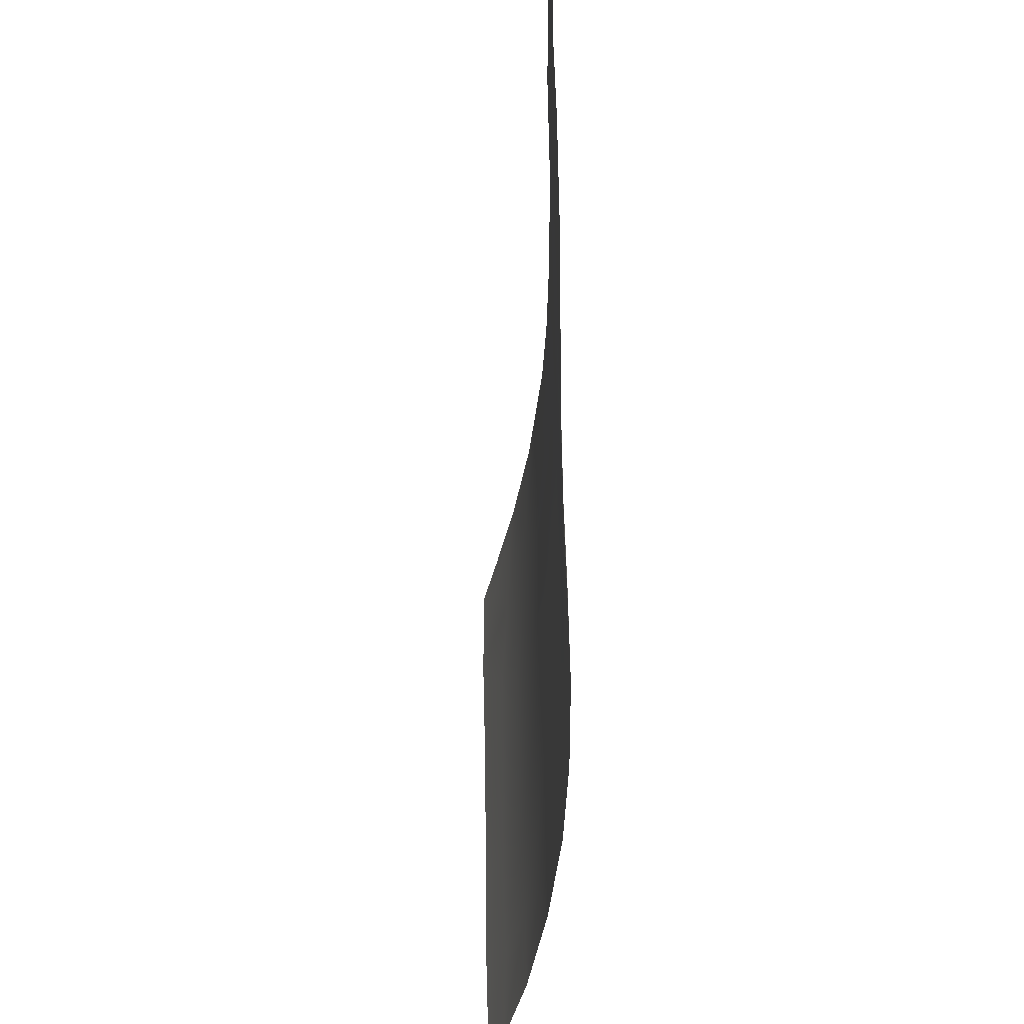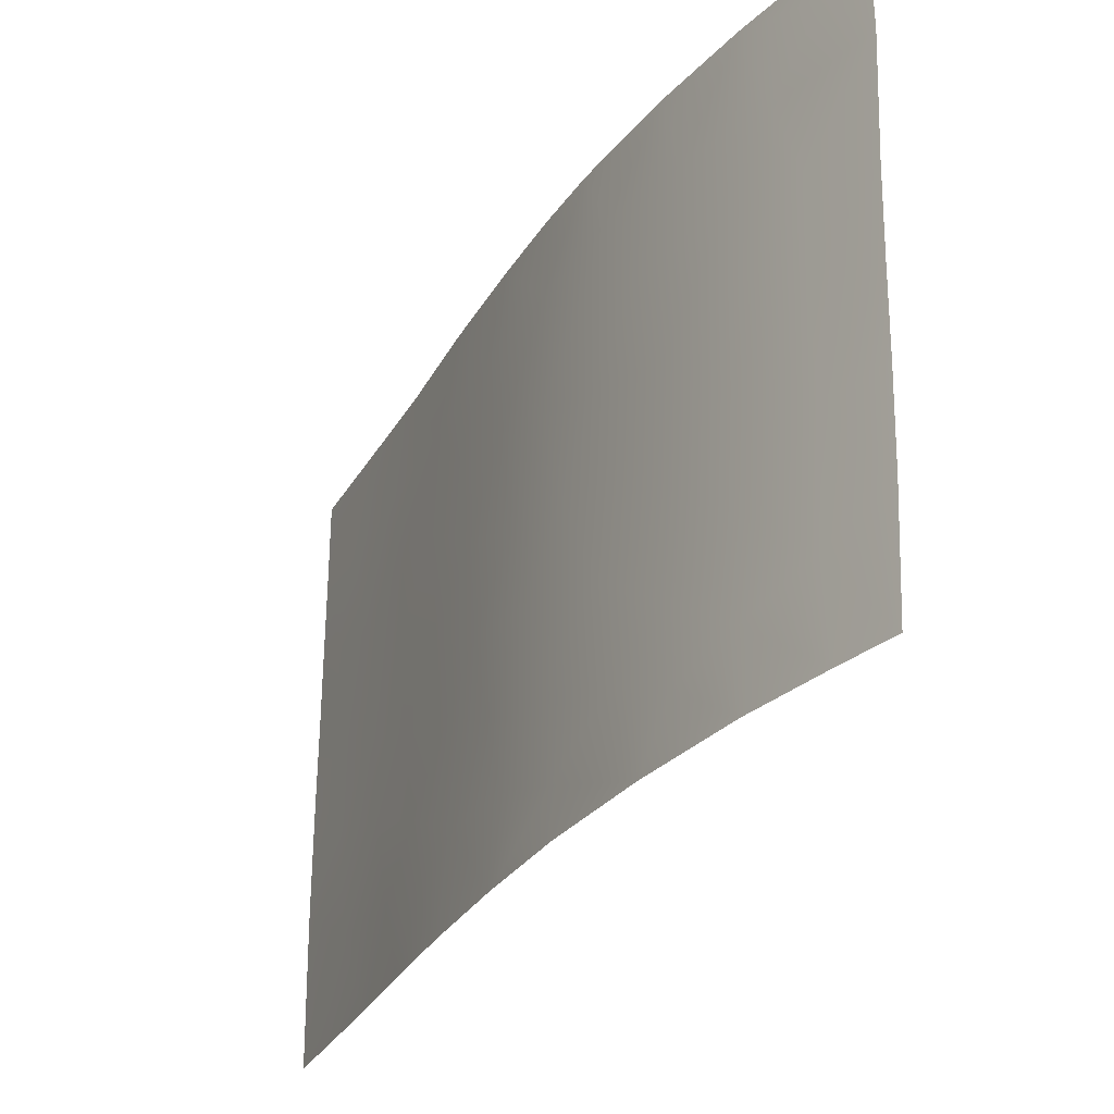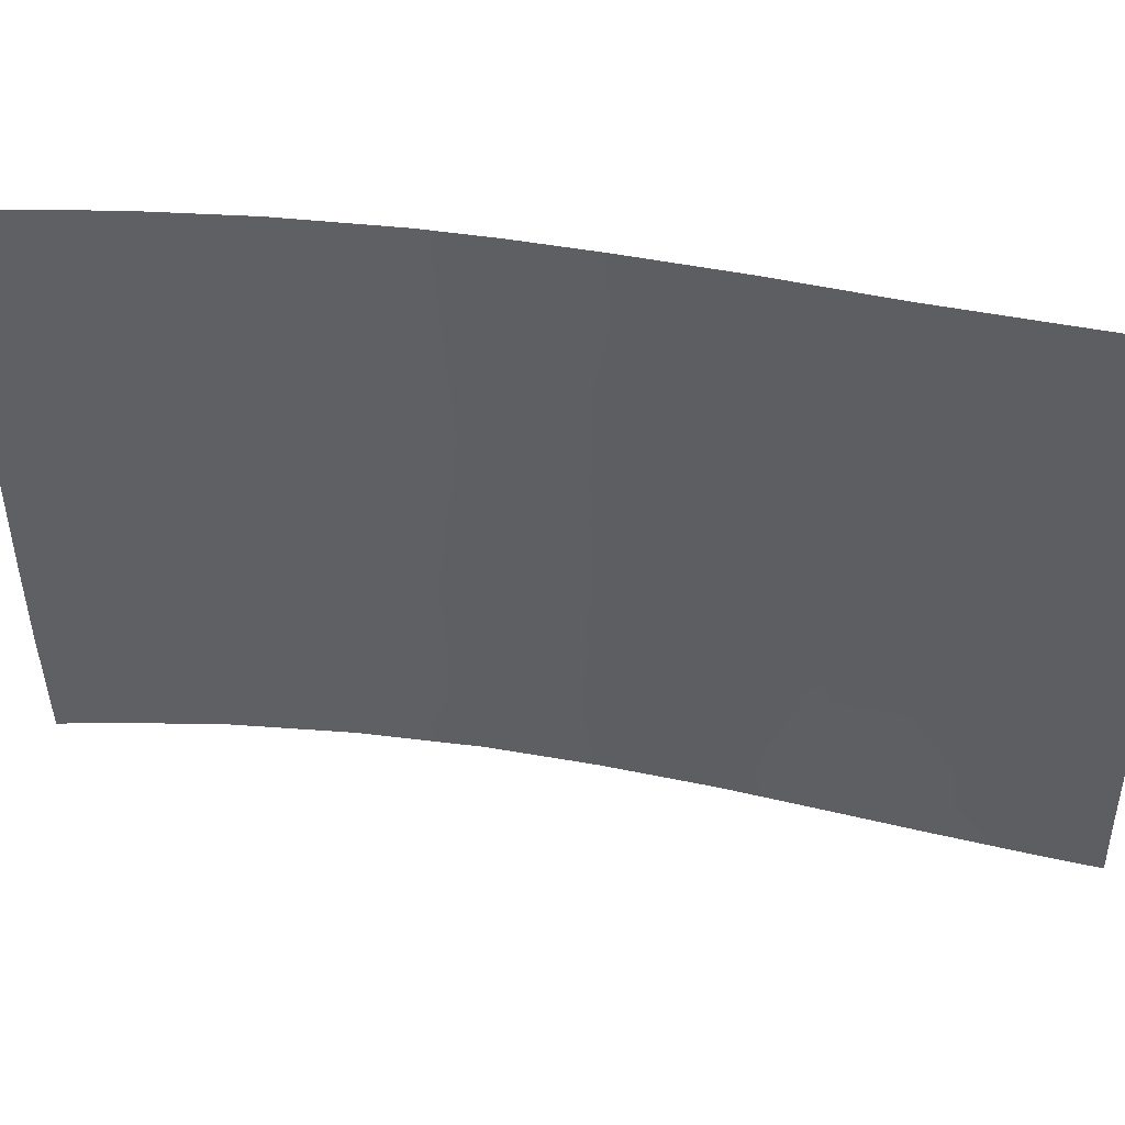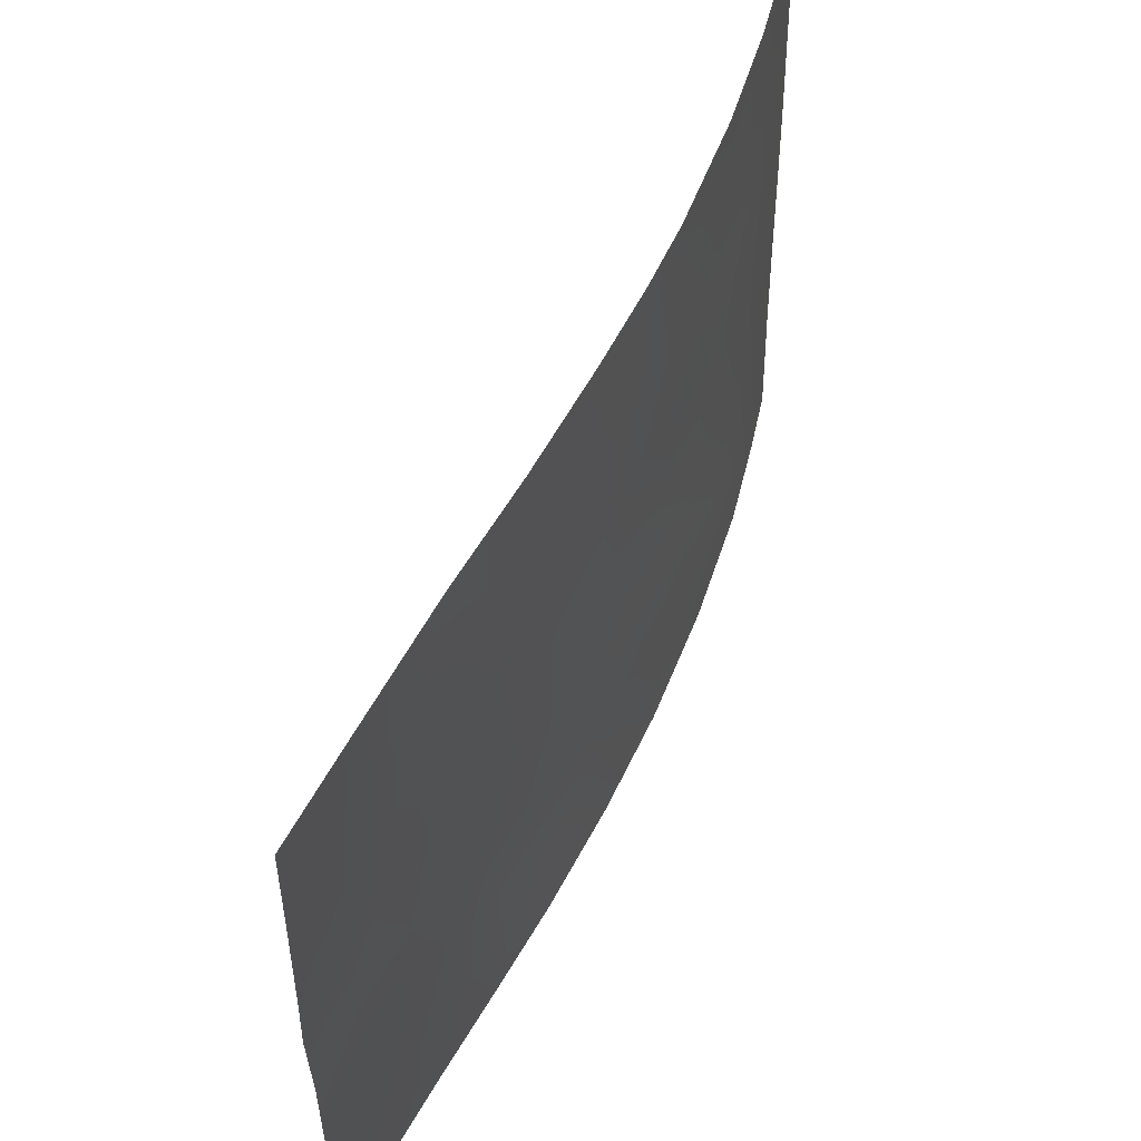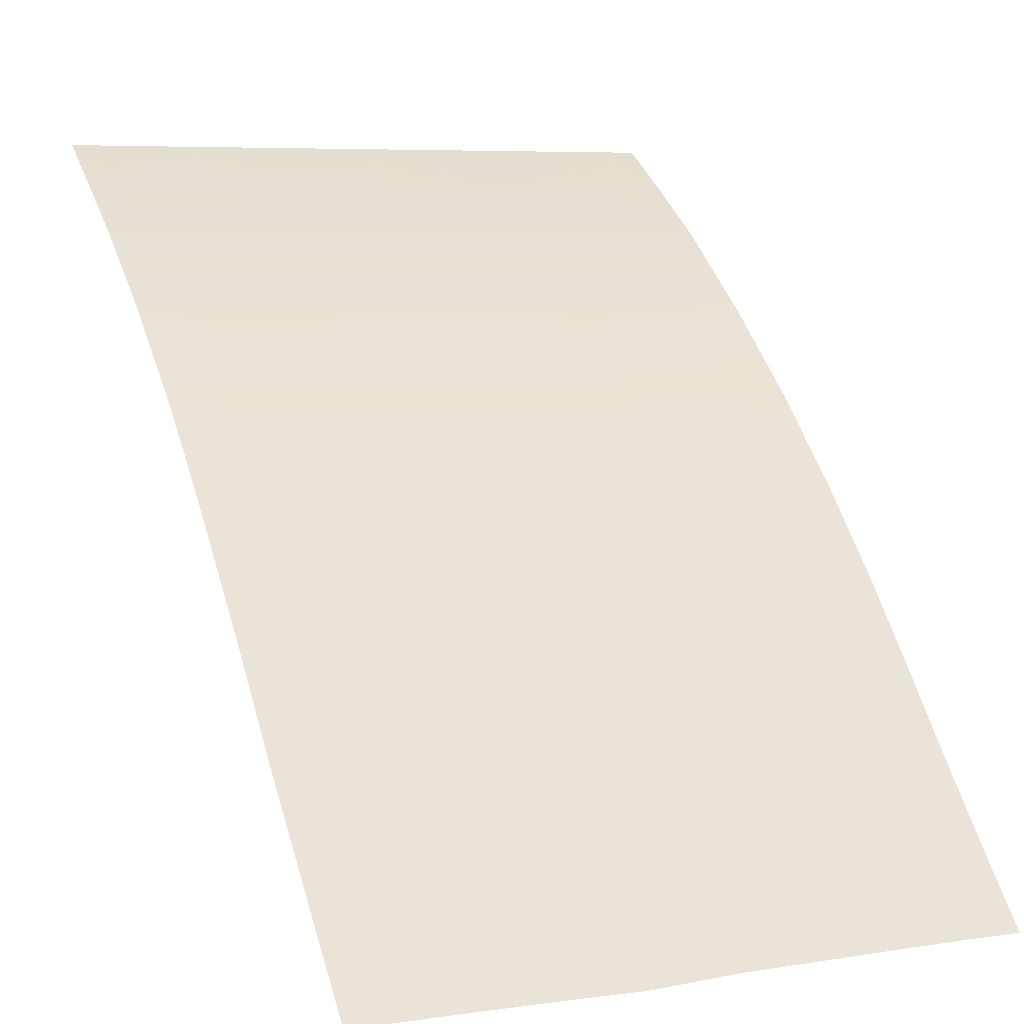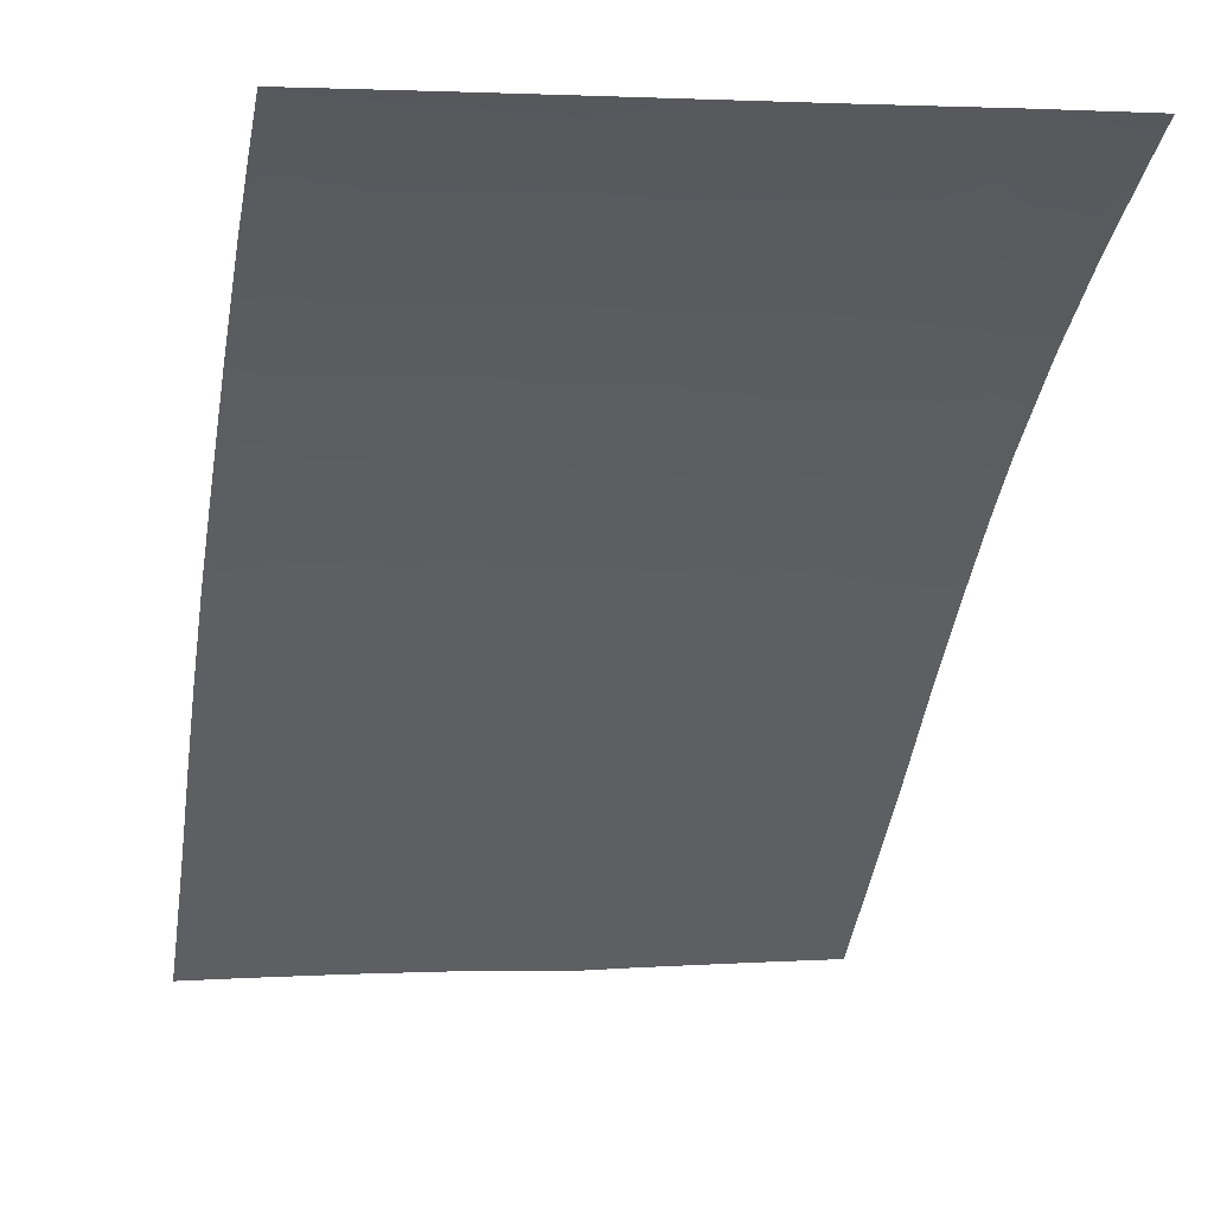
<metadata>
{"format":"obj","ext":"obj","renderer":"f3d","projection":"perspective","resolution":1024,"background":"white","views":[{"elev":-41.4,"azim":-136.4,"up":"+Y"},{"elev":-29.7,"azim":18.8,"up":"+Y"},{"elev":44.4,"azim":147.2,"up":"+Y"},{"elev":53.1,"azim":-110.1,"up":"+Y"},{"elev":6.5,"azim":-114.7,"up":"+Z"},{"elev":1.7,"azim":77.2,"up":"+Z"}]}
</metadata>
<code>
v -33.82 50 90.07
v -22.58 48.01 100
v -23.97 46.28 99.15
v -29.64 46.17 94.62
v -28.29 45.43 95.85
v -22.66 45.6 100
v -22.59 49.97 100
v -22.64 50 99.97
v -22.75 40.35 100
v -22.84 38 100
v -25.18 45.31 98.34
v -37 46.16 86.72
v -29.98 42.42 94.39
v -25.59 46.63 98.02
v -25.46 43.45 98.17
v -27.38 46.87 96.62
v -36.03 48.22 87.74
v -29.52 50 94.65
v -37.02 44.99 86.7
v -36.98 48.4 86.75
v -22.59 50 100
v -30.82 37.98 93.65
v -23.92 42.18 99.25
v -30.77 46.53 93.47
v -31.73 45.09 92.46
v -32.28 50 91.79
v -33.59 37.98 90.6
v -36.99 39.11 86.78
v -36.98 38 86.77
v -36.97 50 86.75
v -22.71 42.17 100
v -27.82 43.74 96.28
v -31.95 39.71 92.37
v -28.78 47.21 95.4
v -26.26 48.39 97.47
v -29.06 43.87 95.19
v -26.81 42.63 97.14
v -28.03 39.82 96.22
v -25.47 38 98.29
v -26.7 39.09 97.33
v -34.71 48.2 89.15
v -23.91 38 99.33
v -28.51 50 95.61
v -34.78 38 89.23
v -34.04 44.73 89.95
v -30.48 44.36 93.82
v -30.71 50 93.45
v -37 41.04 86.78
v -35.93 42.09 87.93
v -37 43.41 86.76
v -32.39 41.83 91.83
v -29.27 38.94 95.13
v -29.25 37.99 95.18
v -29.53 40.59 94.86
v -25.06 50 98.36
v -32.35 37.98 92.01
v -33.06 39.17 91.19
v -30.57 39.6 93.86
v -35.65 39.88 88.23
v -36.18 38 87.64
v -35.52 50 88.27
v -27.41 38 96.79
v -22.69 43.86 100
v -24.01 44.42 99.15
v -28.26 41.89 95.96
v -33.98 46.67 89.98
v -36.42 46.34 87.35
v -35.28 45.99 88.56
v -35.02 43.51 88.9
v -26.72 50 97.12
v -31.3 48.53 92.86
v -31.03 41.17 93.33
v -31.42 43.04 92.86
v -29.63 48.43 94.57
v -32.68 43.92 91.47
v -33.01 46.31 91.06
v -34.1 39.54 89.97
v -33.29 40.74 90.86
v -26.75 44.9 97.16
v -23.57 50 99.36
v -25.43 41.3 98.23
v -34.57 41.47 89.4
v -24.49 48.02 98.78
v -32.09 47.12 92.04
v -23.44 49.32 99.46
v -26.81 40.59 97.2
v -25.45 39.44 98.27
v -24.01 39.84 99.23
v -36.12 44.24 87.68
v -28.02 48.6 96.05
v -33.71 42.71 90.33
v -32.89 48.4 91.14
f 8 21 7
f 20 30 17
f 41 17 61
f 62 52 38
f 63 31 23
f 38 54 65
f 82 49 69
f 73 72 51
f 17 68 67
f 33 72 58
f 89 68 69
f 36 5 32
f 42 39 87
f 2 83 85
f 43 70 90
f 44 60 59
f 4 36 46
f 46 36 13
f 47 18 74
f 34 90 16
f 48 50 49
f 49 82 59
f 59 82 77
f 50 19 89
f 49 50 89
f 58 52 22
f 53 22 52
f 17 67 20
f 9 10 88
f 55 80 85
f 56 27 57
f 1 26 92
f 73 46 13
f 72 73 13
f 72 54 58
f 25 24 46
f 84 24 25
f 27 44 77
f 59 77 44
f 59 28 48
f 60 29 28
f 28 59 60
f 1 41 61
f 61 17 30
f 62 53 52
f 46 24 4
f 31 9 23
f 6 63 64
f 64 63 23
f 64 3 6
f 36 65 13
f 13 65 54
f 54 72 13
f 89 19 67
f 3 64 11
f 5 34 16
f 70 55 35
f 26 47 71
f 15 64 23
f 38 52 54
f 54 52 58
f 89 67 68
f 67 19 12
f 12 20 67
f 43 90 74
f 45 76 75
f 75 76 25
f 38 65 86
f 15 11 64
f 79 11 15
f 23 81 15
f 27 77 57
f 77 78 57
f 77 82 78
f 51 33 78
f 78 33 57
f 79 16 14
f 79 14 11
f 45 75 91
f 51 75 73
f 58 22 33
f 33 51 72
f 71 47 74
f 24 71 74
f 84 71 24
f 86 81 87
f 37 86 65
f 81 86 37
f 14 35 83
f 14 16 35
f 15 37 79
f 79 37 32
f 33 56 57
f 45 66 76
f 17 41 68
f 82 69 91
f 3 83 2
f 7 2 85
f 69 68 45
f 90 70 35
f 41 66 68
f 68 66 45
f 90 35 16
f 83 55 85
f 26 71 92
f 36 4 5
f 37 65 32
f 32 65 36
f 81 37 15
f 32 5 79
f 79 5 16
f 5 4 34
f 34 4 74
f 35 55 83
f 3 2 6
f 33 22 56
f 80 8 85
f 7 85 8
f 40 62 38
f 39 40 87
f 86 40 38
f 40 39 62
f 73 75 25
f 9 88 23
f 88 87 81
f 87 40 86
f 42 87 88
f 88 10 42
f 91 75 51
f 78 91 51
f 82 91 78
f 84 25 76
f 88 81 23
f 25 46 73
f 92 84 76
f 49 89 69
f 59 48 49
f 91 69 45
f 14 83 3
f 14 3 11
f 18 43 74
f 74 90 34
f 92 66 41
f 92 71 84
f 4 24 74
f 92 76 66
f 1 92 41

</code>
